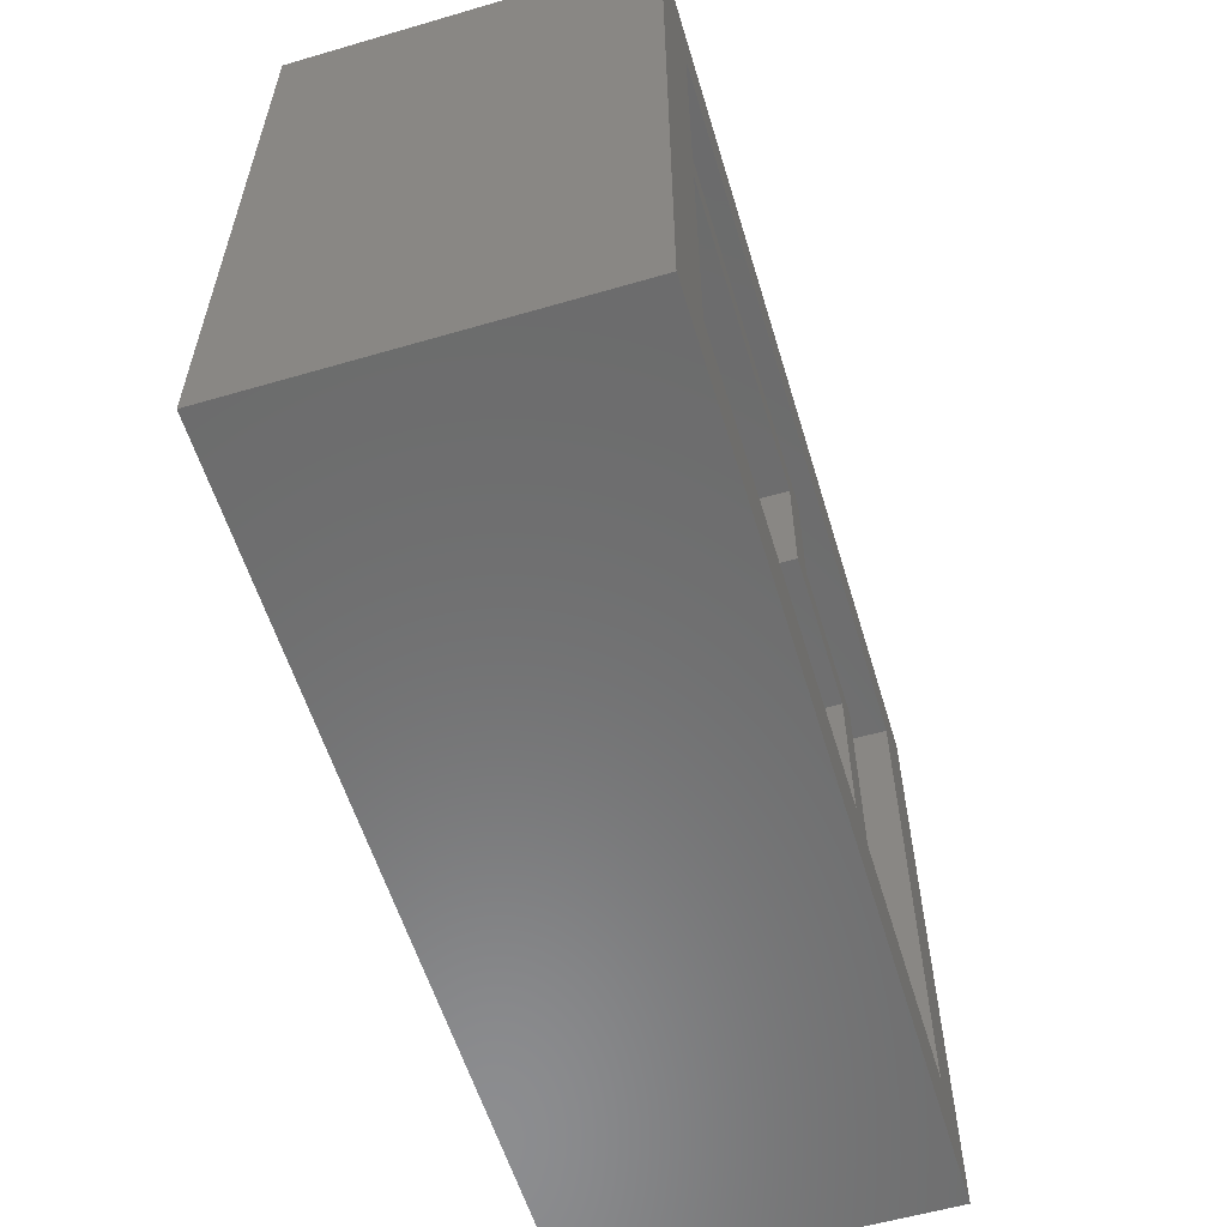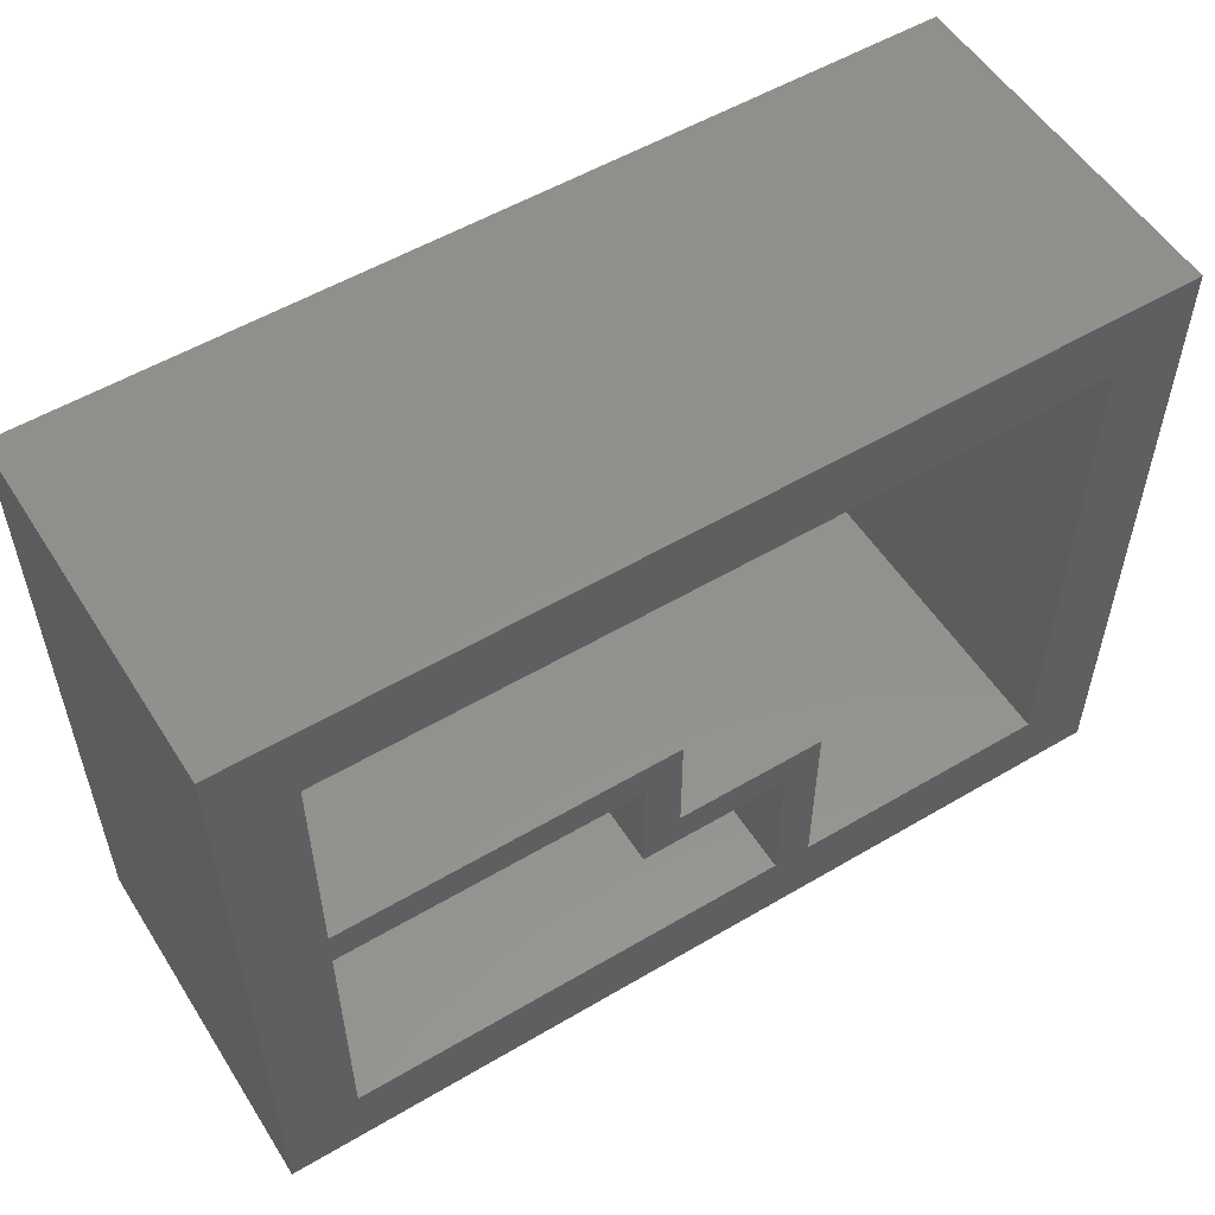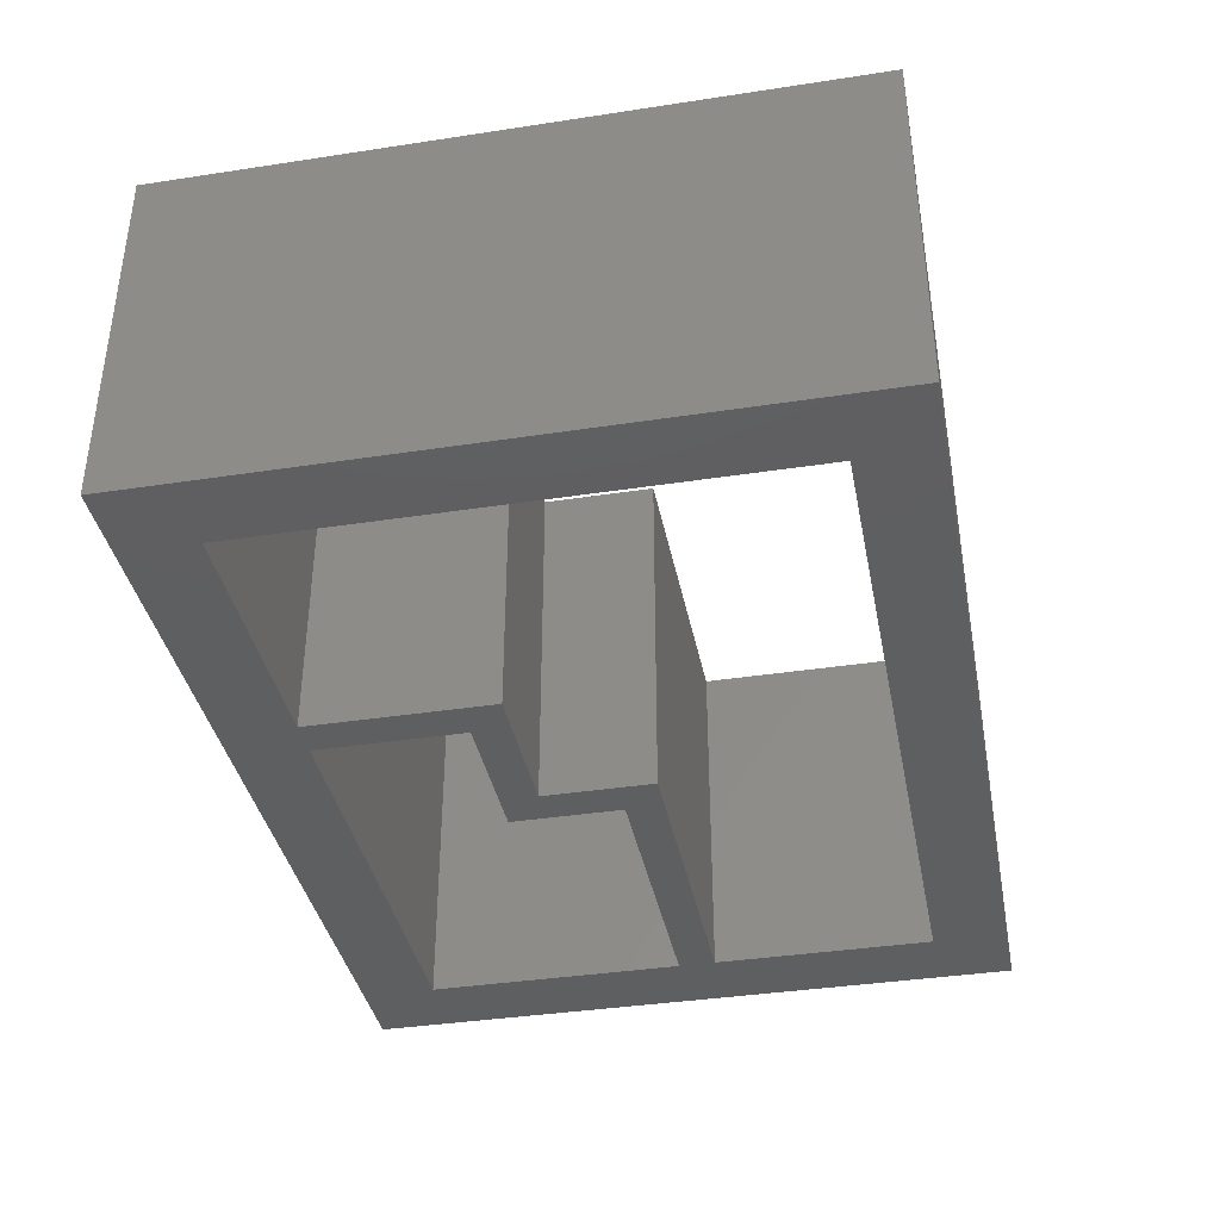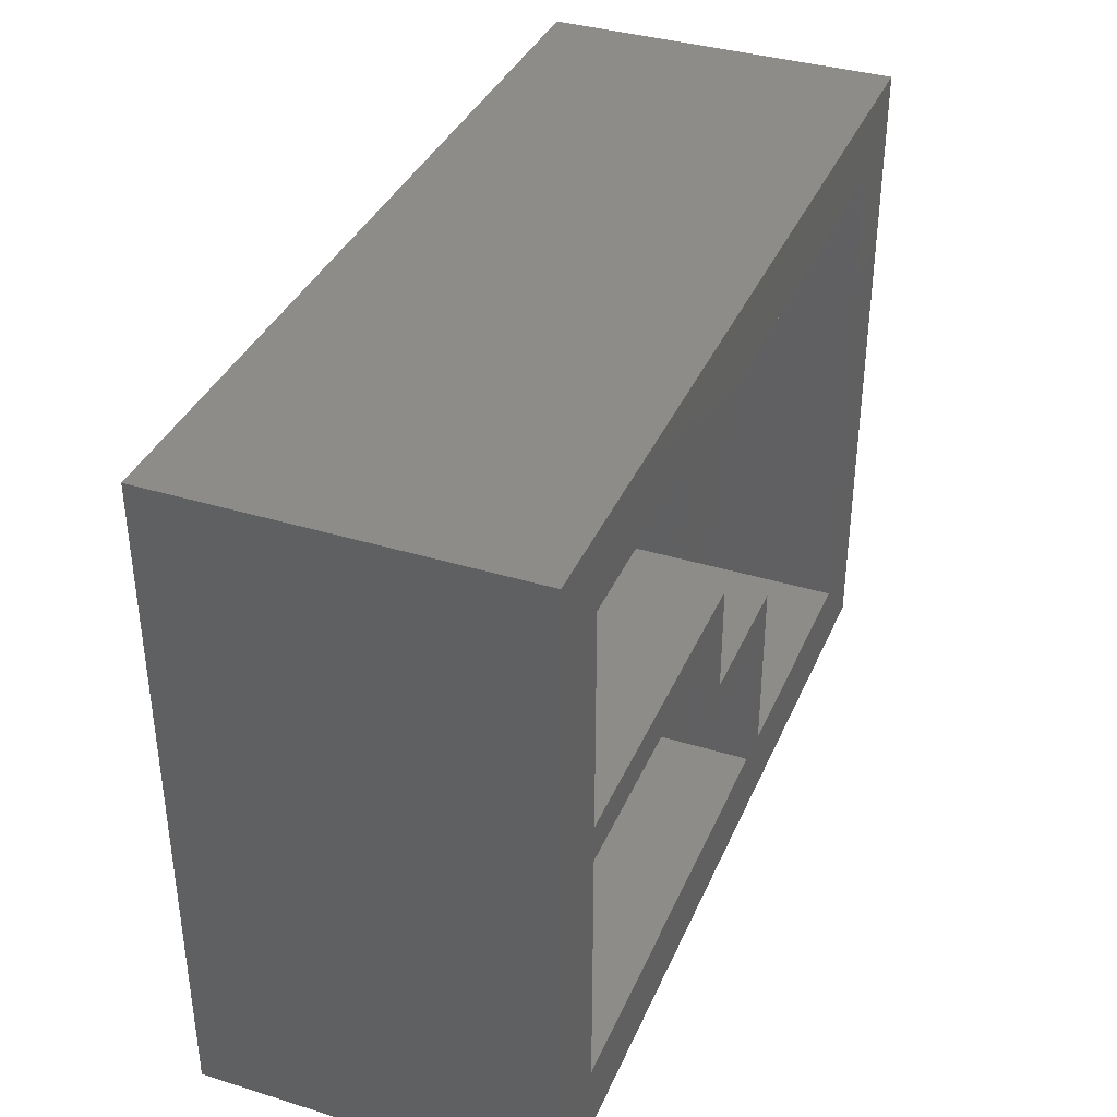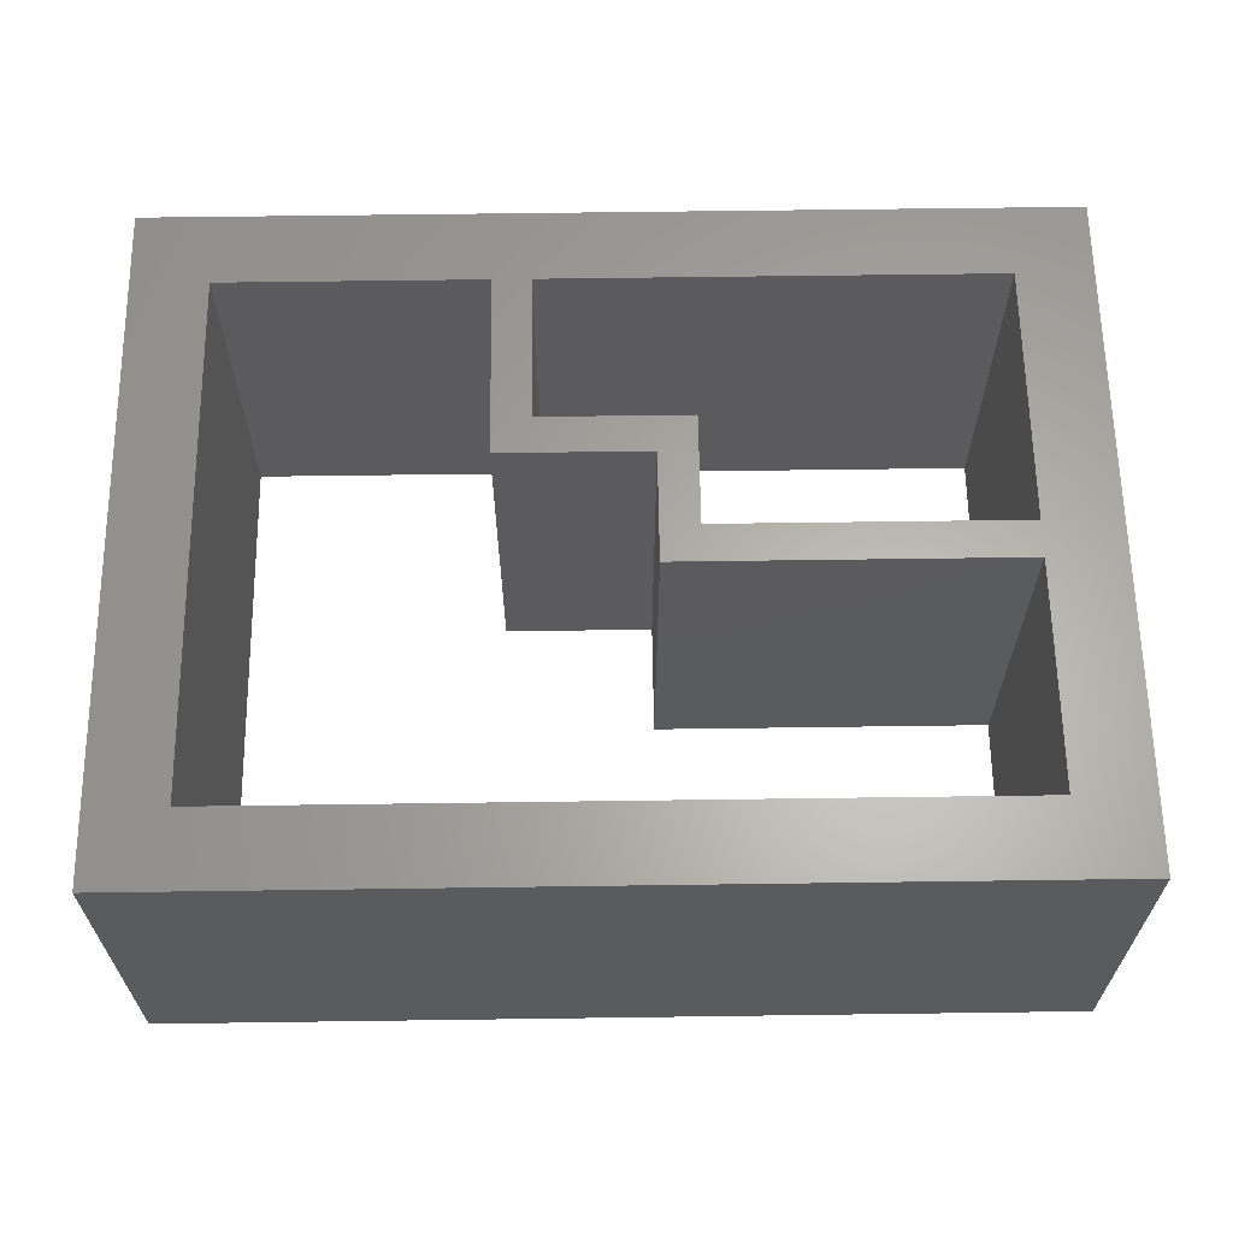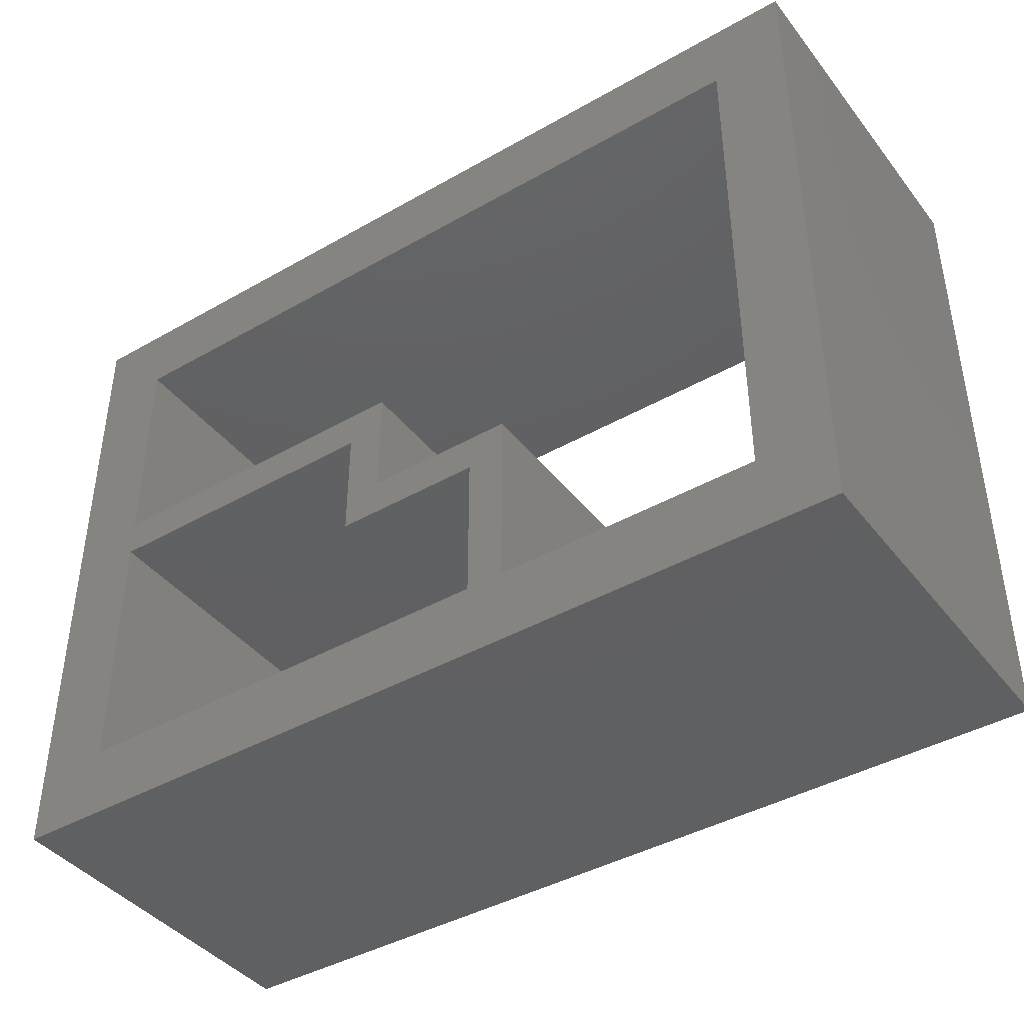
<metadata>
{"format":"stl","ext":"stl","renderer":"f3d","projection":"perspective","resolution":1024,"background":"white","views":[{"elev":-57.9,"azim":-73.2,"up":"+Y"},{"elev":54.5,"azim":-32.0,"up":"+Y"},{"elev":-38.0,"azim":101.0,"up":"+Z"},{"elev":37.0,"azim":-68.4,"up":"+Y"},{"elev":63.3,"azim":179.2,"up":"+Z"},{"elev":-41.6,"azim":34.6,"up":"+Y"}]}
</metadata>
<code>
# stl→obj: 50 verts, 104 faces
v 0.176 0 0.0768
v 0.016 0 0
v 0.176 0 0
v 0.016 0 0.0768
v 0.112 0.016 0
v 0.016 0.016 0
v 0.12 0.016 0
v 0.176 0.016 0
v 0.192 0 0.0768
v 0.192 0 0
v 0.112 0.016 0.0768
v 0.016 0.016 0.0768
v 0.12 0.016 0.0768
v 0.176 0.016 0.0768
v 0 0 0
v 0 0 0.0768
v 0.016 0.072 0
v 0 0.144 0
v 0.016 0.128 0
v 0.016 0.08 0
v 0.016 0.144 0
v 0.112 0.048 0
v 0.12 0.056 0
v 0.112 0.056 0
v 0.192 0.144 0
v 0.176 0.128 0
v 0.176 0.144 0
v 0.192 0.144 0.0768
v 0.176 0.128 0.0768
v 0.176 0.144 0.0768
v 0.016 0.072 0.0768
v 0 0.144 0.0768
v 0.016 0.08 0.0768
v 0.016 0.128 0.0768
v 0.016 0.144 0.0768
v 0.112 0.048 0.0768
v 0.12 0.056 0.0768
v 0.112 0.056 0.0768
v 0.08 0.08 0
v 0.08 0.072 0
v 0.088 0.048 0
v 0.088 0.056 0
v 0.08 0.08 0.0768
v 0.08 0.072 0.0768
v 0.088 0.056 0.0768
v 0.088 0.048 0.0768
v 0.08 0.048 0
v 0.088 0.08 0
v 0.08 0.048 0.0768
v 0.088 0.08 0.0768
f 1 2 3
f 1 4 2
f 5 2 6
f 3 5 7
f 3 2 5
f 8 3 7
f 9 3 10
f 9 1 3
f 11 12 4
f 1 13 11
f 1 11 4
f 14 13 1
f 4 15 2
f 4 16 15
f 6 2 15
f 17 6 15
f 18 19 20
f 18 21 19
f 18 17 15
f 18 20 17
f 11 5 6
f 11 6 12
f 22 7 5
f 22 23 7
f 24 23 22
f 14 8 7
f 14 7 13
f 8 10 3
f 25 8 26
f 25 10 8
f 27 25 26
f 28 10 25
f 28 9 10
f 14 1 9
f 28 29 14
f 28 14 9
f 30 29 28
f 12 16 4
f 31 16 12
f 32 33 34
f 32 34 35
f 32 16 31
f 32 31 33
f 36 11 13
f 36 13 37
f 38 36 37
f 32 18 15
f 32 15 16
f 35 21 18
f 35 18 32
f 31 6 17
f 31 12 6
f 39 17 20
f 39 40 17
f 34 20 19
f 34 33 20
f 27 19 21
f 27 26 19
f 36 22 5
f 36 5 11
f 24 41 42
f 24 22 41
f 37 23 24
f 37 24 38
f 37 7 23
f 37 13 7
f 29 26 8
f 29 8 14
f 28 25 27
f 28 27 30
f 30 35 34
f 30 34 29
f 43 33 31
f 43 31 44
f 38 45 46
f 38 46 36
f 30 27 21
f 30 21 35
f 44 17 40
f 44 31 17
f 43 39 20
f 43 20 33
f 42 41 47
f 40 48 42
f 40 42 47
f 39 48 40
f 29 19 26
f 29 34 19
f 36 41 22
f 36 46 41
f 38 24 42
f 38 42 45
f 45 49 46
f 44 45 50
f 44 49 45
f 43 44 50
f 44 40 47
f 44 47 49
f 50 48 39
f 50 39 43
f 46 47 41
f 46 49 47
f 50 42 48
f 50 45 42

</code>
